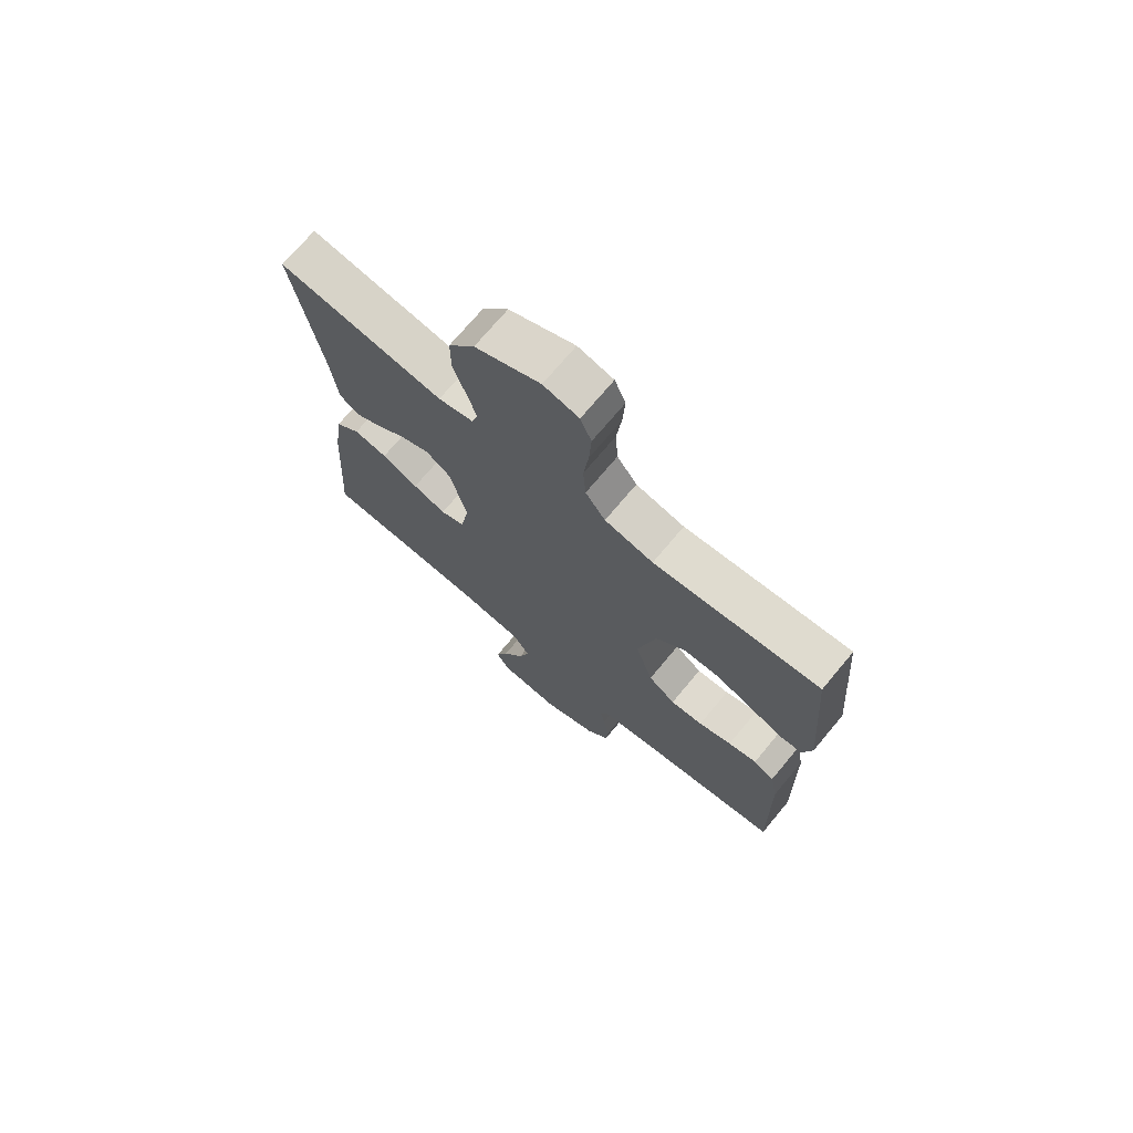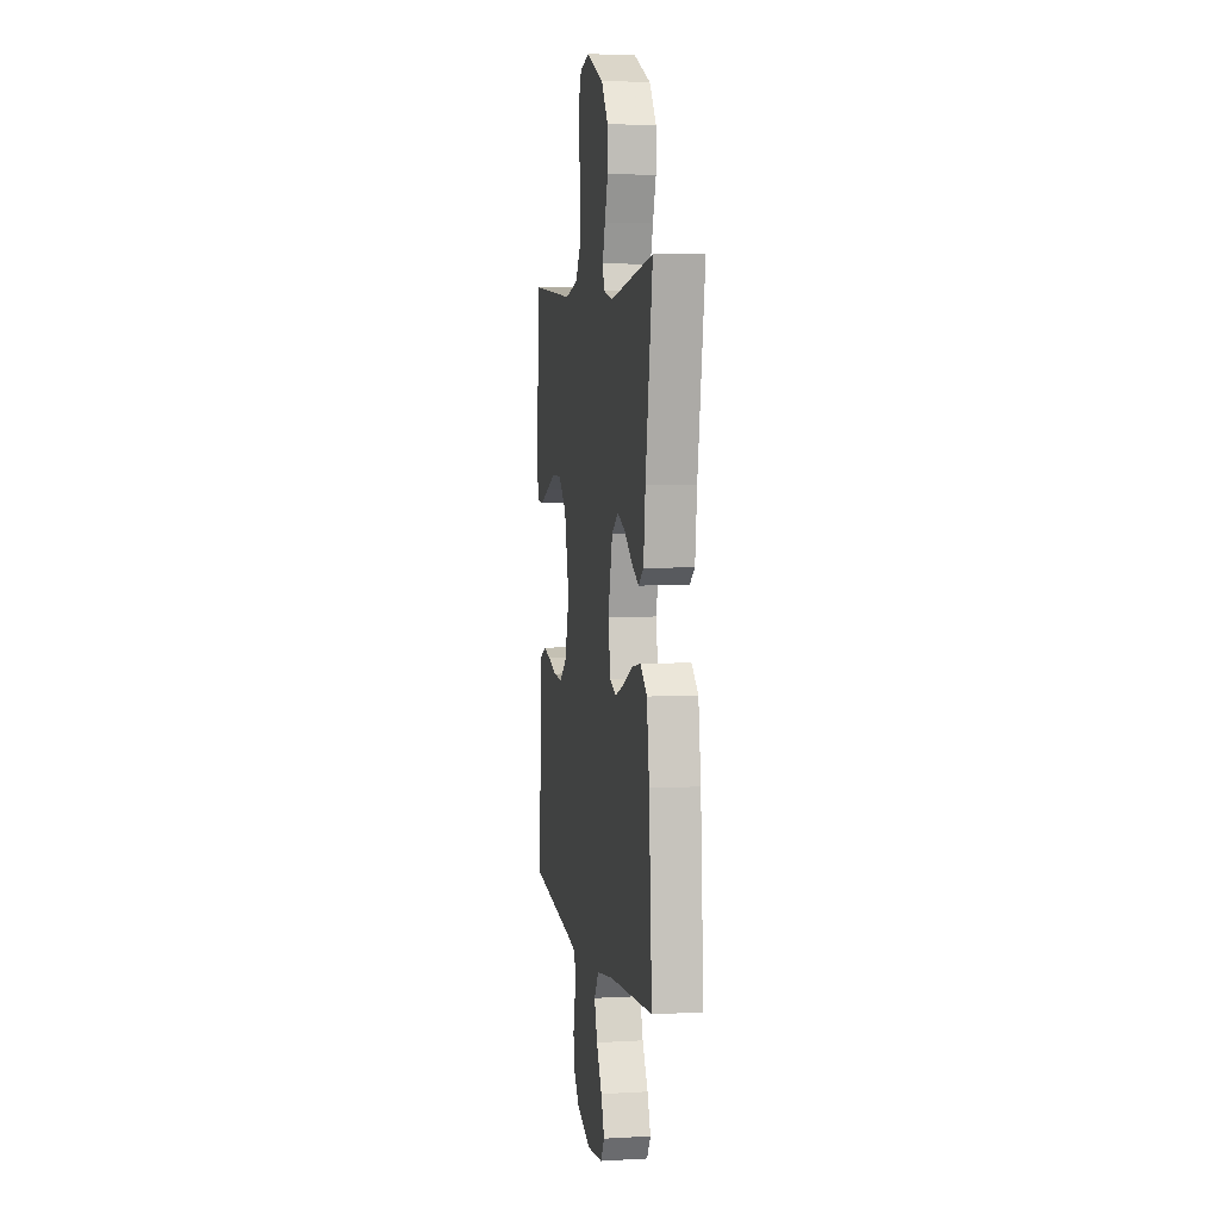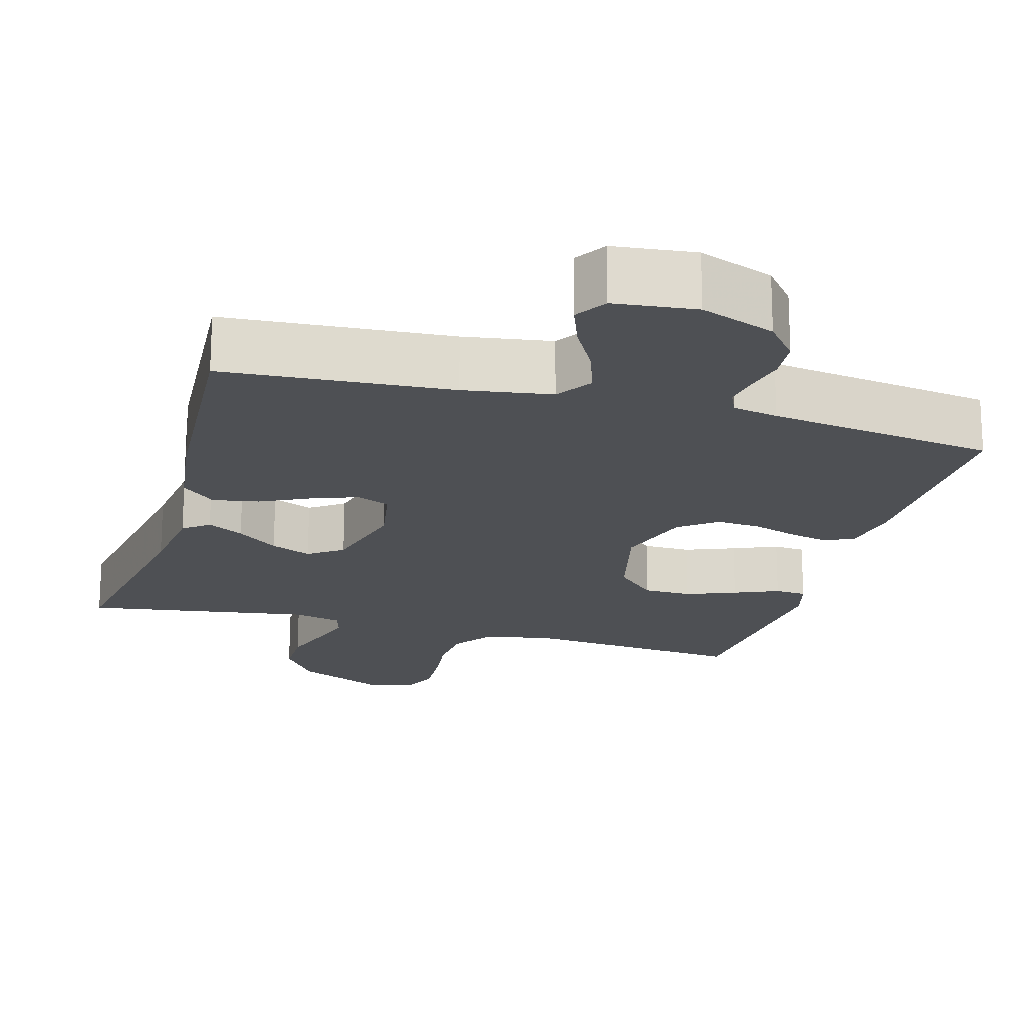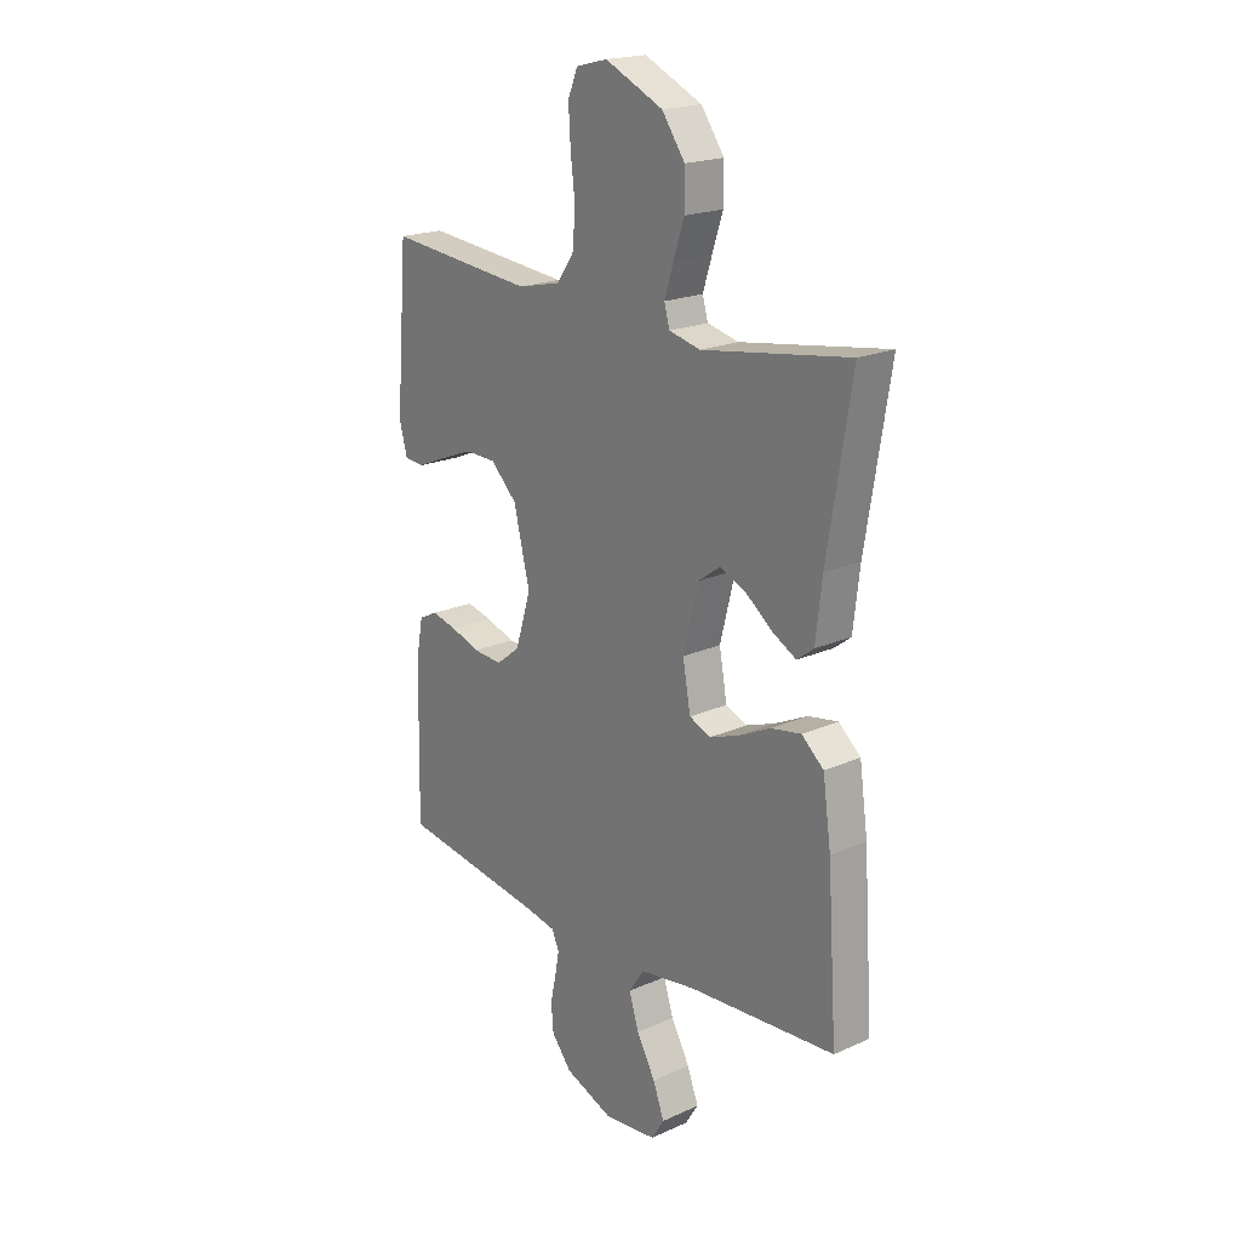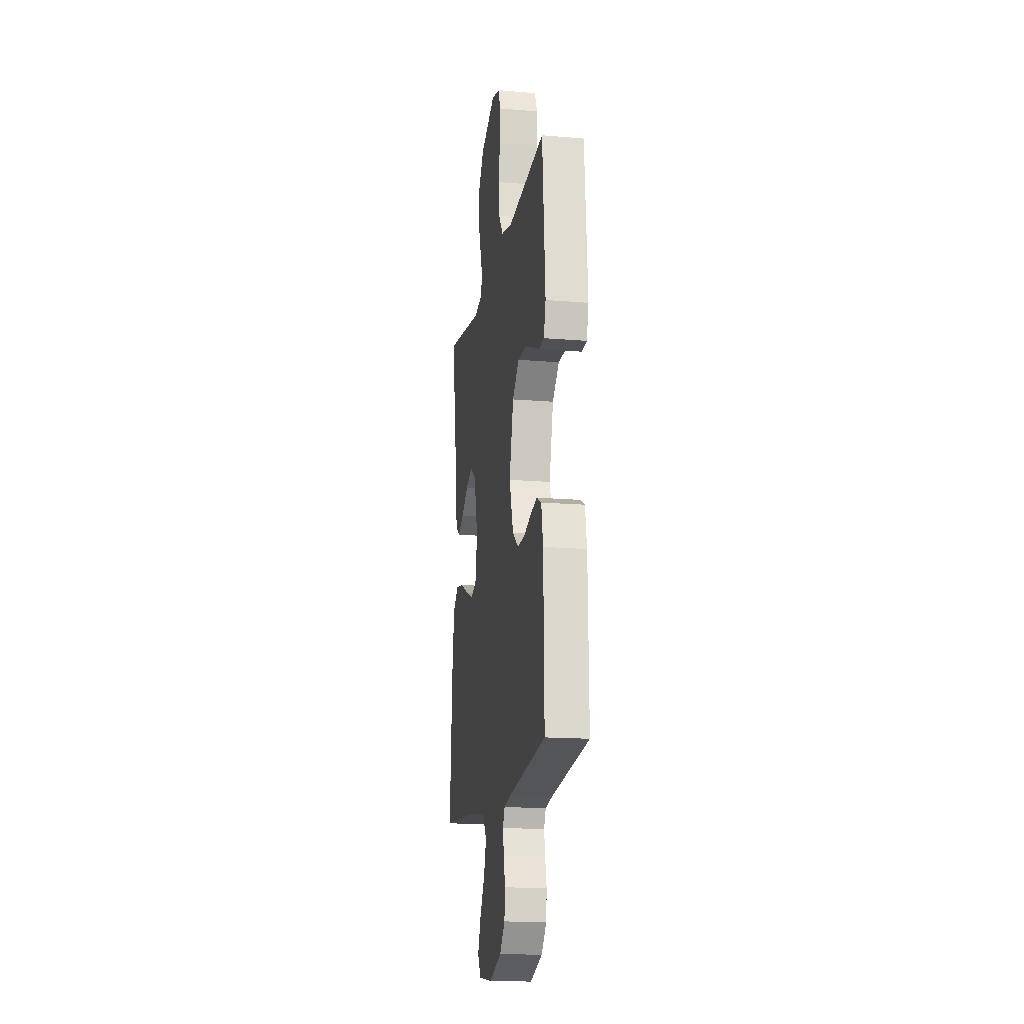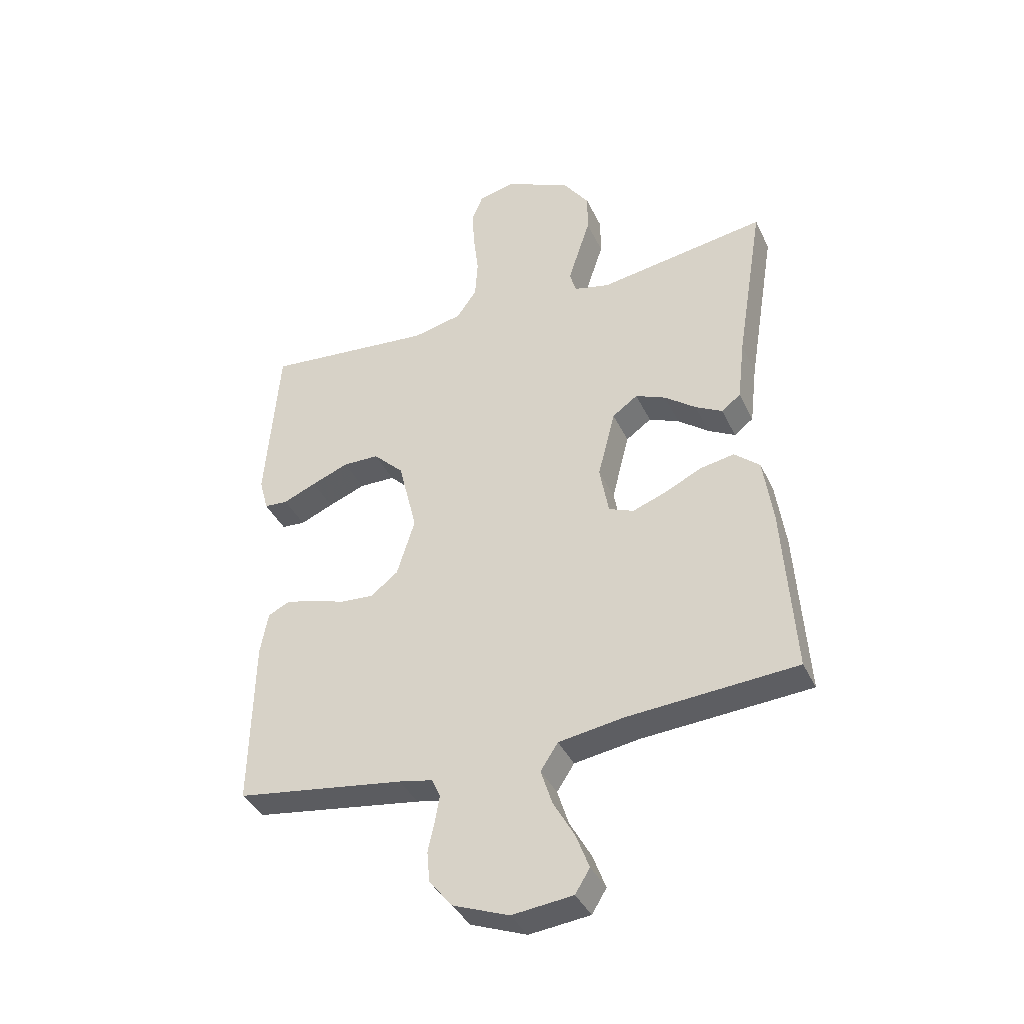
<metadata>
{"format":"obj","ext":"obj","renderer":"f3d","projection":"perspective","resolution":1024,"background":"white","views":[{"elev":72.2,"azim":-140.1,"up":"+Z"},{"elev":4.9,"azim":79.9,"up":"+Z"},{"elev":-19.0,"azim":164.2,"up":"+Y"},{"elev":20.0,"azim":50.5,"up":"+Z"},{"elev":-16.0,"azim":-99.9,"up":"+Z"},{"elev":-38.7,"azim":23.4,"up":"+Z"}]}
</metadata>
<code>
v 0.5 0.07 -0.5
v 0.2 0.07 -0.521
v 0.084 0.07 -0.539
v 0.053 0.07 -0.586
v 0.073 0.07 -0.649
v 0.111 0.07 -0.717
v 0.134 0.07 -0.778
v 0.108 0.07 -0.82
v 0 0.07 -0.832
v -0.099 0.07 -0.794
v -0.14 0.07 -0.744
v -0.145 0.07 -0.689
v -0.133 0.07 -0.635
v -0.125 0.07 -0.589
v -0.14 0.07 -0.556
v -0.2 0.07 -0.544
v -0.5 0.07 -0.5
v -0.494 0.07 -0.2
v -0.48 0.07 -0.124
v -0.442 0.07 -0.105
v -0.39 0.07 -0.117
v -0.33 0.07 -0.137
v -0.271 0.07 -0.141
v -0.222 0.07 -0.103
v -0.19 0.07 0
v -0.223 0.07 0.135
v -0.277 0.07 0.188
v -0.341 0.07 0.189
v -0.407 0.07 0.163
v -0.466 0.07 0.138
v -0.508 0.07 0.141
v -0.524 0.07 0.2
v -0.5 0.07 0.5
v -0.2 0.07 0.472
v -0.112 0.07 0.492
v -0.076 0.07 0.543
v -0.071 0.07 0.613
v -0.08 0.07 0.688
v -0.084 0.07 0.757
v -0.064 0.07 0.805
v 0 0.07 0.821
v 0.118 0.07 0.767
v 0.165 0.07 0.701
v 0.165 0.07 0.631
v 0.143 0.07 0.564
v 0.125 0.07 0.507
v 0.136 0.07 0.468
v 0.2 0.07 0.453
v 0.5 0.07 0.5
v 0.451 0.07 0.2
v 0.438 0.07 0.089
v 0.404 0.07 0.063
v 0.356 0.07 0.089
v 0.301 0.07 0.131
v 0.247 0.07 0.154
v 0.202 0.07 0.122
v 0.171 0.07 0
v 0.187 0.07 -0.088
v 0.231 0.07 -0.106
v 0.291 0.07 -0.084
v 0.357 0.07 -0.052
v 0.418 0.07 -0.041
v 0.463 0.07 -0.08
v 0.48 0.07 -0.2
v 0.5 0 -0.5
v 0.2 0 -0.521
v 0.084 0 -0.539
v 0.053 0 -0.586
v 0.073 0 -0.649
v 0.111 0 -0.717
v 0.134 0 -0.778
v 0.108 0 -0.82
v 0 0 -0.832
v -0.099 0 -0.794
v -0.14 0 -0.744
v -0.145 0 -0.689
v -0.133 0 -0.635
v -0.125 0 -0.589
v -0.14 0 -0.556
v -0.2 0 -0.544
v -0.5 0 -0.5
v -0.494 0 -0.2
v -0.48 0 -0.124
v -0.442 0 -0.105
v -0.39 0 -0.117
v -0.33 0 -0.137
v -0.271 0 -0.141
v -0.222 0 -0.103
v -0.19 0 0
v -0.223 0 0.135
v -0.277 0 0.188
v -0.341 0 0.189
v -0.407 0 0.163
v -0.466 0 0.138
v -0.508 0 0.141
v -0.524 0 0.2
v -0.5 0 0.5
v -0.2 0 0.472
v -0.112 0 0.492
v -0.076 0 0.543
v -0.071 0 0.613
v -0.08 0 0.688
v -0.084 0 0.757
v -0.064 0 0.805
v 0 0 0.821
v 0.118 0 0.767
v 0.165 0 0.701
v 0.165 0 0.631
v 0.143 0 0.564
v 0.125 0 0.507
v 0.136 0 0.468
v 0.2 0 0.453
v 0.5 0 0.5
v 0.451 0 0.2
v 0.438 0 0.089
v 0.404 0 0.063
v 0.356 0 0.089
v 0.301 0 0.131
v 0.247 0 0.154
v 0.202 0 0.122
v 0.171 0 0
v 0.187 0 -0.088
v 0.231 0 -0.106
v 0.291 0 -0.084
v 0.357 0 -0.052
v 0.418 0 -0.041
v 0.463 0 -0.08
v 0.48 0 -0.2
f 63 64 1 2
f 60 61 62 63
f 59 60 63 2
f 58 59 2 3
f 57 58 3 4
f 51 52 53 54
f 50 51 54 55
f 48 49 50 55
f 47 48 55 56
f 42 43 44 45
f 42 45 46
f 41 42 46
f 37 38 39 40
f 37 40 41 46
f 31 32 33 34
f 29 30 31 34
f 28 29 34 35
f 27 28 35
f 26 27 35 36
f 19 20 21 22
f 17 18 19 22
f 16 17 22 23
f 15 16 23 24
f 10 11 12 13
f 10 13 14
f 9 10 14
f 5 6 7 8
f 4 5 8 9
f 57 4 9 14
f 36 37 46 47
f 25 26 36 47
f 25 47 56 57
f 24 25 57
f 14 15 24 57
f 66 65 128 127
f 127 126 125 124
f 66 127 124 123
f 67 66 123 122
f 68 67 122 121
f 118 117 116 115
f 119 118 115 114
f 119 114 113 112
f 120 119 112 111
f 109 108 107 106
f 110 109 106
f 110 106 105
f 104 103 102 101
f 110 105 104 101
f 98 97 96 95
f 98 95 94 93
f 99 98 93 92
f 99 92 91
f 100 99 91 90
f 86 85 84 83
f 86 83 82 81
f 87 86 81 80
f 88 87 80 79
f 77 76 75 74
f 78 77 74
f 78 74 73
f 72 71 70 69
f 73 72 69 68
f 78 73 68 121
f 111 110 101 100
f 111 100 90 89
f 121 120 111 89
f 121 89 88
f 121 88 79 78
f 1 65 66 2
f 2 66 67 3
f 3 67 68 4
f 4 68 69 5
f 5 69 70 6
f 6 70 71 7
f 7 71 72 8
f 8 72 73 9
f 9 73 74 10
f 10 74 75 11
f 11 75 76 12
f 12 76 77 13
f 13 77 78 14
f 14 78 79 15
f 15 79 80 16
f 16 80 81 17
f 17 81 82 18
f 18 82 83 19
f 19 83 84 20
f 20 84 85 21
f 21 85 86 22
f 22 86 87 23
f 23 87 88 24
f 24 88 89 25
f 25 89 90 26
f 26 90 91 27
f 27 91 92 28
f 28 92 93 29
f 29 93 94 30
f 30 94 95 31
f 31 95 96 32
f 32 96 97 33
f 33 97 98 34
f 34 98 99 35
f 35 99 100 36
f 36 100 101 37
f 37 101 102 38
f 38 102 103 39
f 39 103 104 40
f 40 104 105 41
f 41 105 106 42
f 42 106 107 43
f 43 107 108 44
f 44 108 109 45
f 45 109 110 46
f 46 110 111 47
f 47 111 112 48
f 48 112 113 49
f 49 113 114 50
f 50 114 115 51
f 51 115 116 52
f 52 116 117 53
f 53 117 118 54
f 54 118 119 55
f 55 119 120 56
f 56 120 121 57
f 57 121 122 58
f 58 122 123 59
f 59 123 124 60
f 60 124 125 61
f 61 125 126 62
f 62 126 127 63
f 63 127 128 64
f 64 128 65 1

</code>
